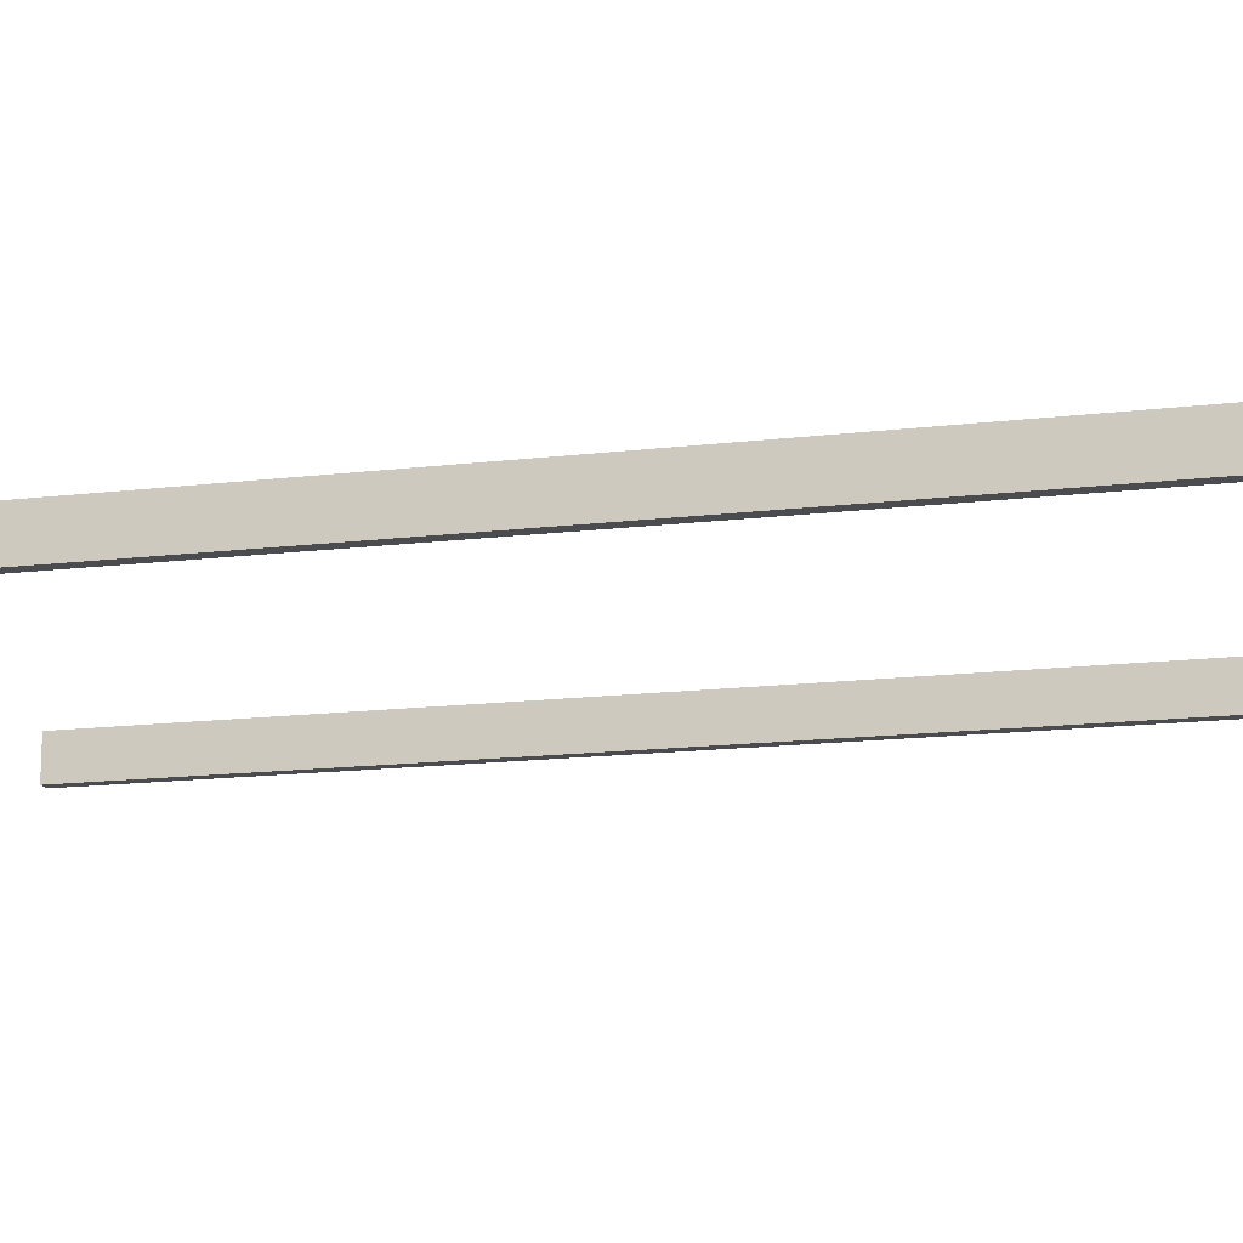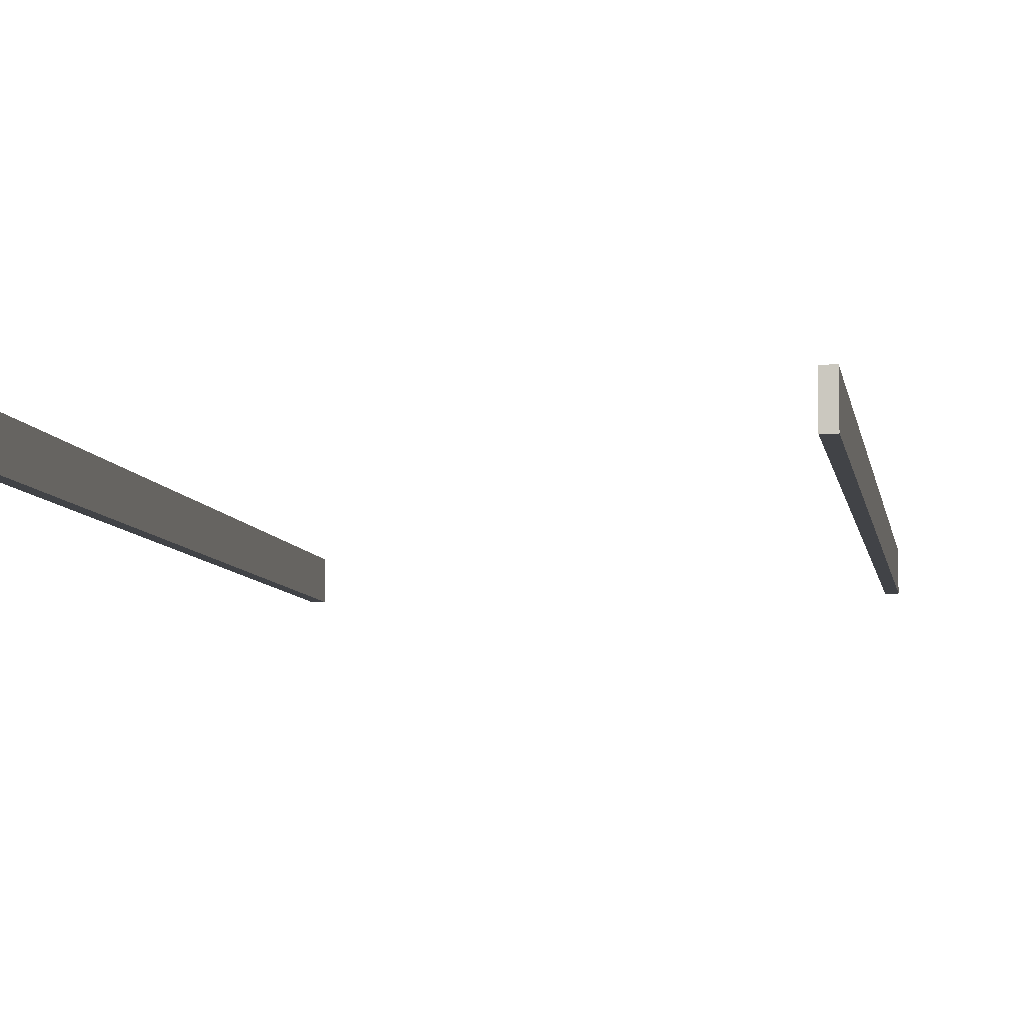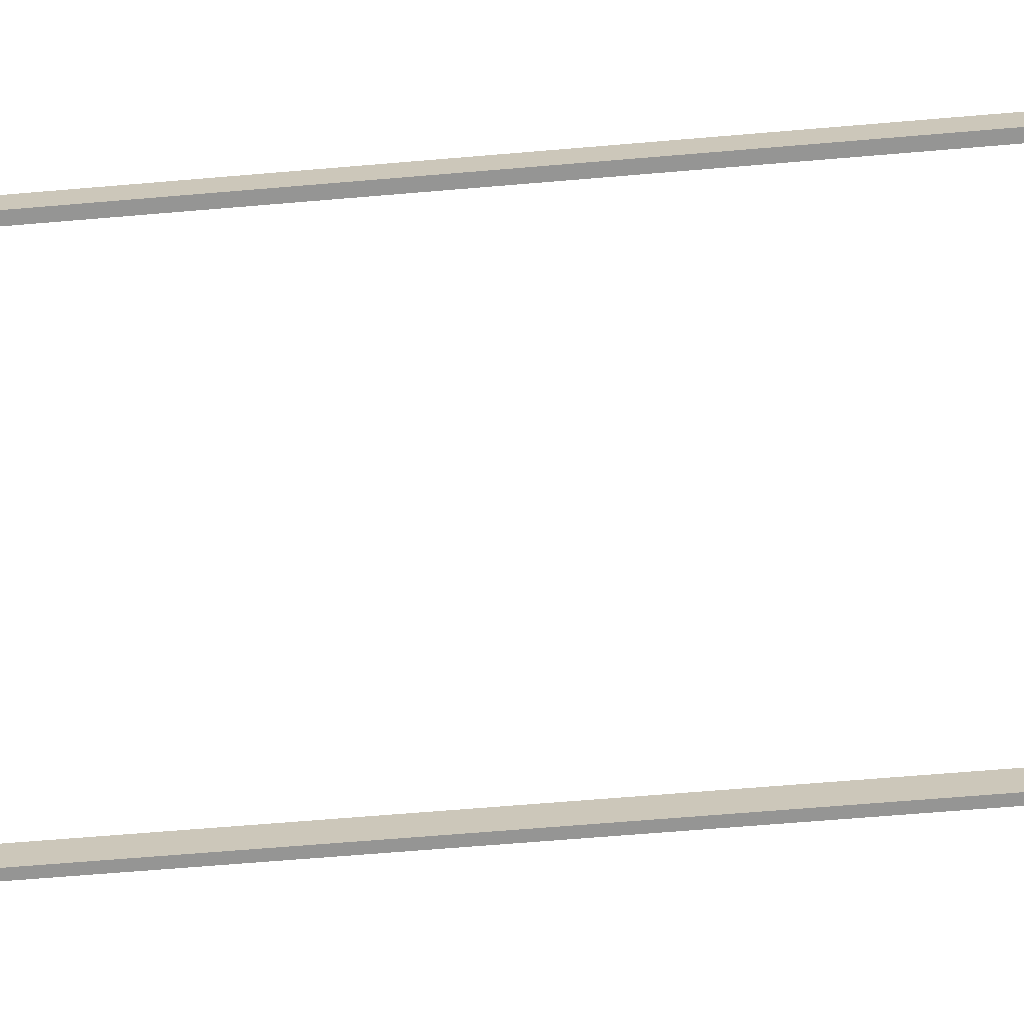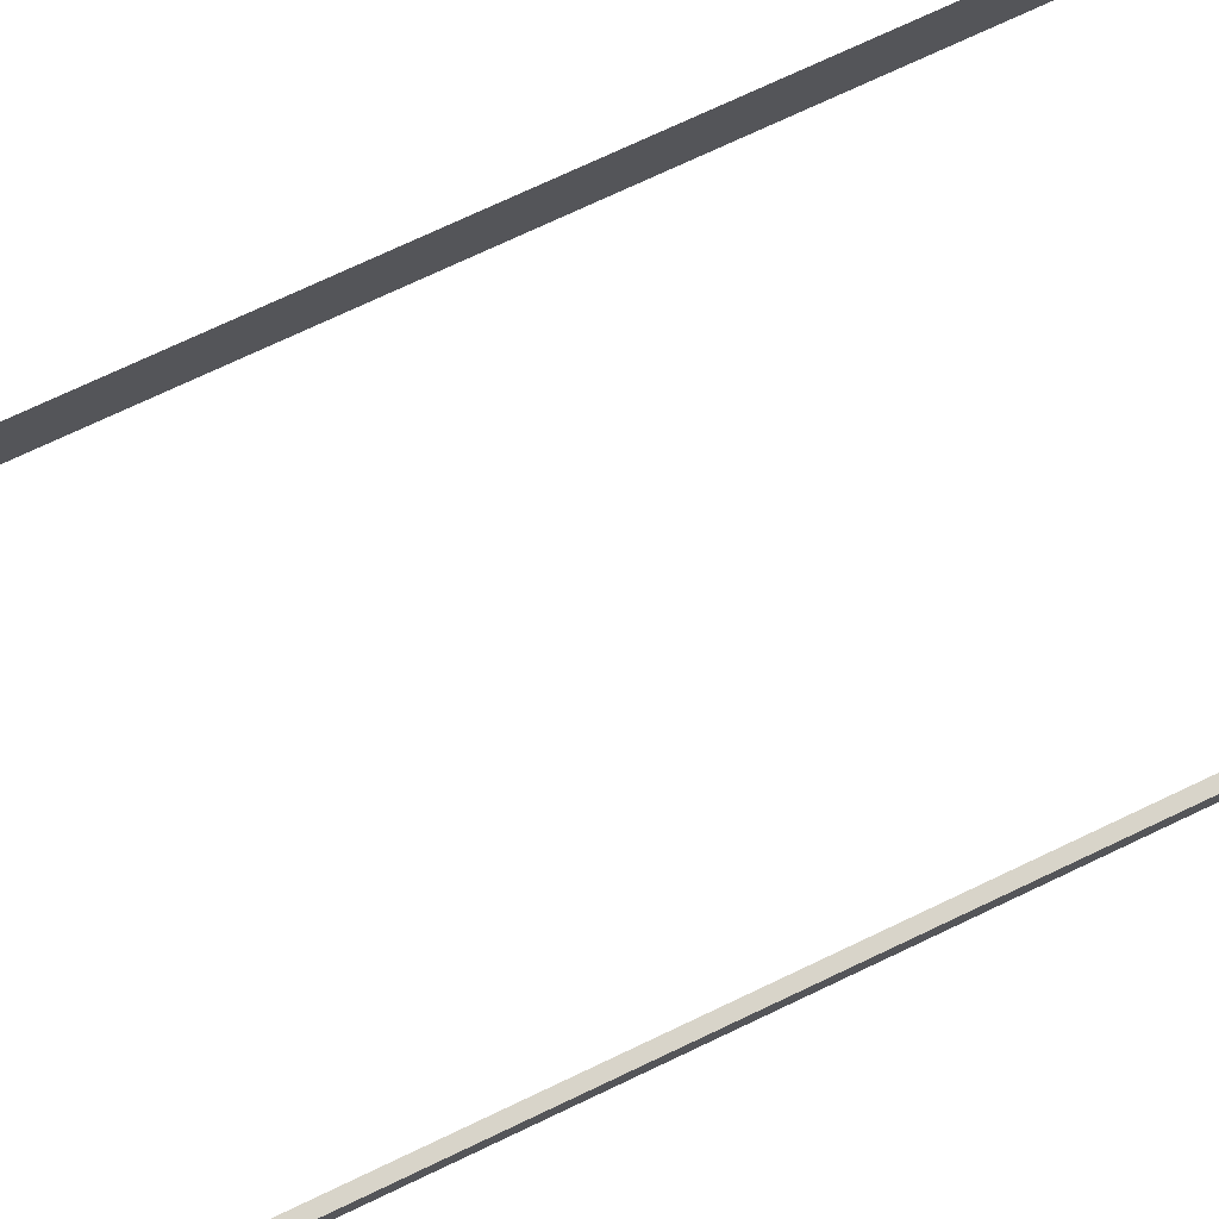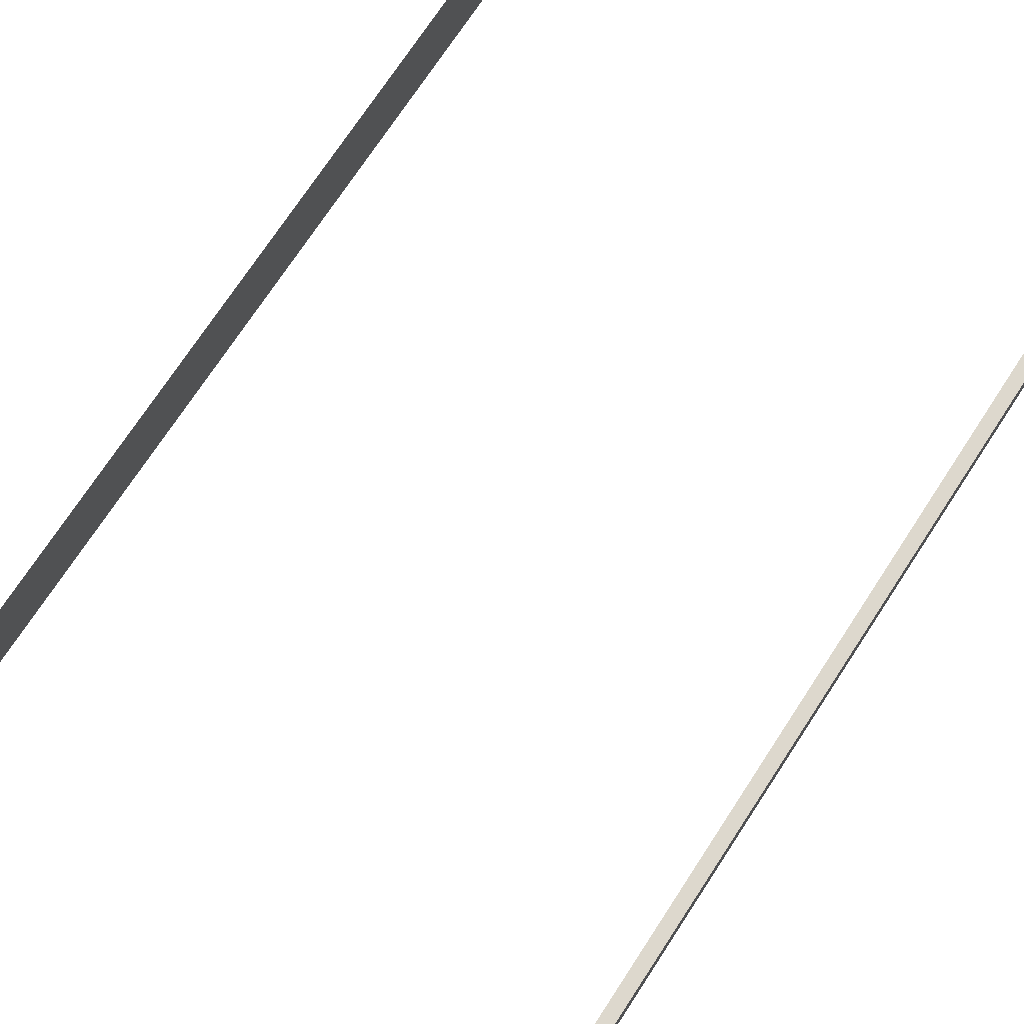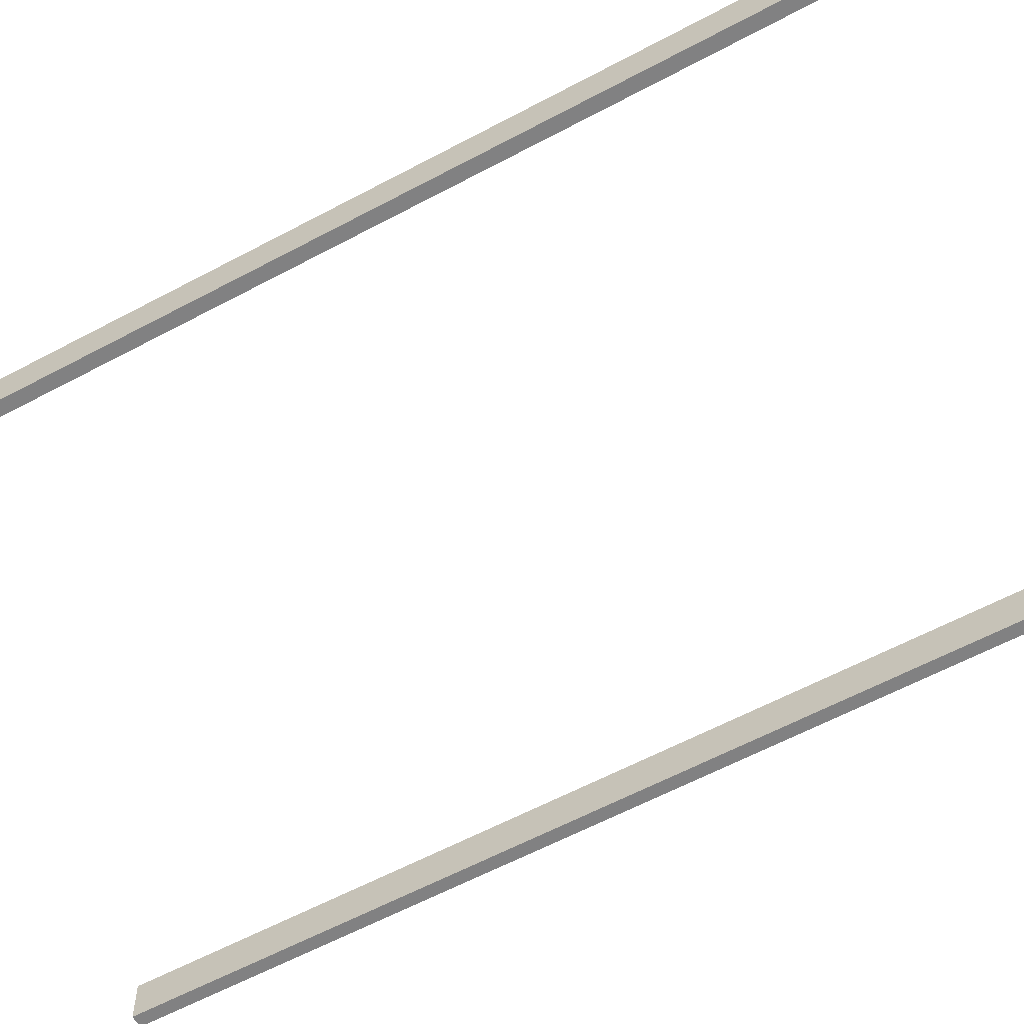
<metadata>
{"format":"obj","ext":"obj","renderer":"f3d","projection":"perspective","resolution":1024,"background":"white","views":[{"elev":-15.2,"azim":-75.6,"up":"+Y"},{"elev":-6.9,"azim":9.4,"up":"+Y"},{"elev":-67.4,"azim":94.8,"up":"+Y"},{"elev":75.2,"azim":64.8,"up":"+Y"},{"elev":72.2,"azim":33.1,"up":"+Y"},{"elev":-60.5,"azim":118.7,"up":"+Y"}]}
</metadata>
<code>
g Mesh1 Model
v -65 0 -0
v -68 0 -0
v -68 0 -250
v -65 0 -250
f 1 2 3 4
v -65 10 -0
v -68 10 -0
f 2 1 5 6
v -65 10 -250
f 1 4 7 5
v -68 10 -250
f 4 3 8 7
f 3 2 6 8
g Mesh2 Model
v 68 0 -0
v 65 0 -0
v 65 0 -250
v 68 0 -250
f 9 10 11 12
v 68 10 -0
v 65 10 -0
f 10 9 13 14
v 68 10 -250
f 9 12 15 13
v 65 10 -250
f 12 11 16 15
f 11 10 14 16
f 16 14 13 15

</code>
